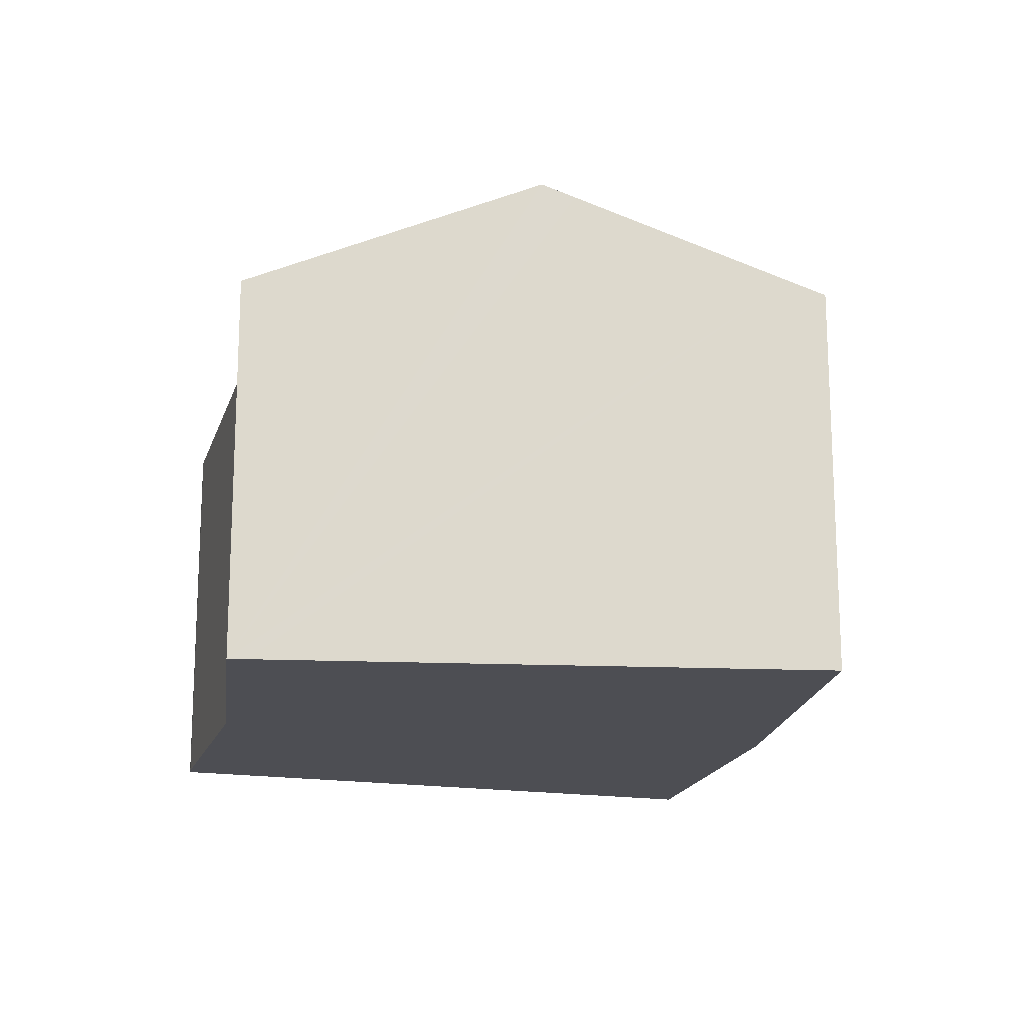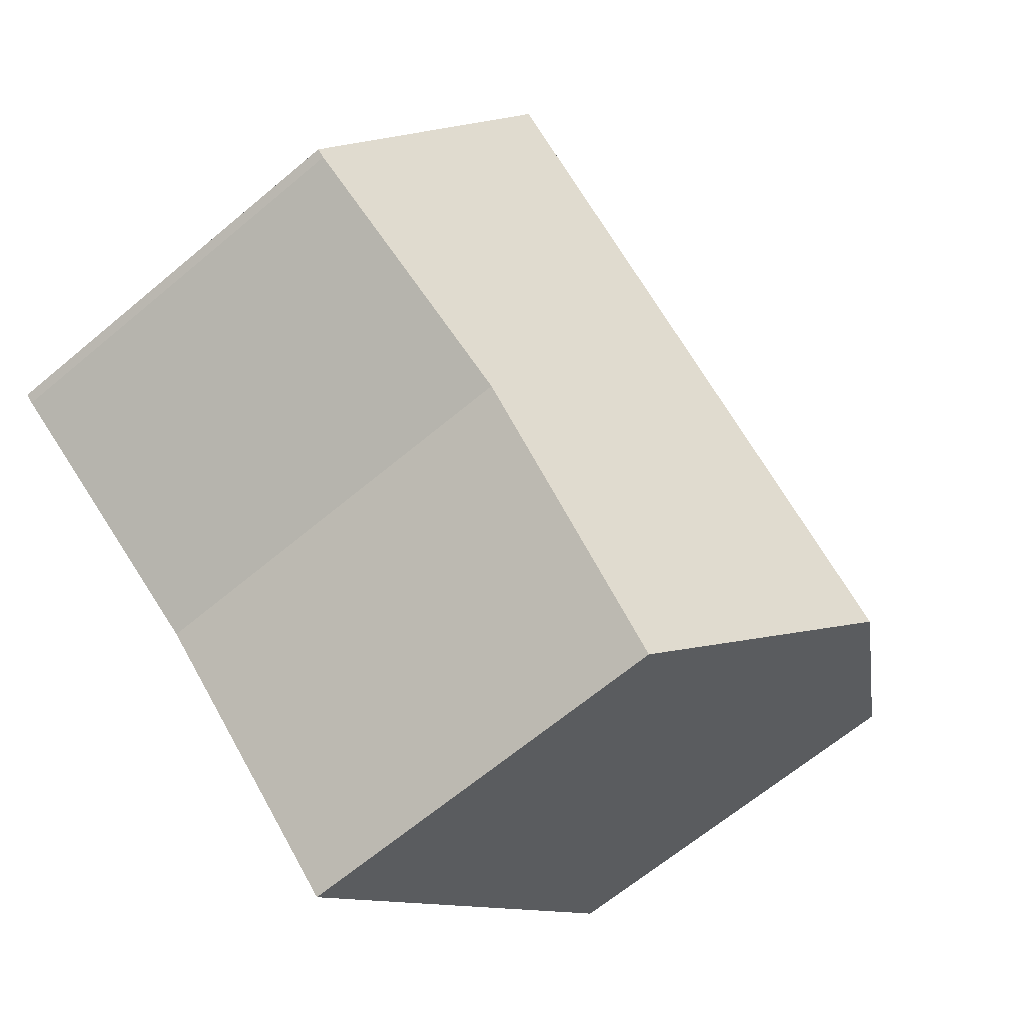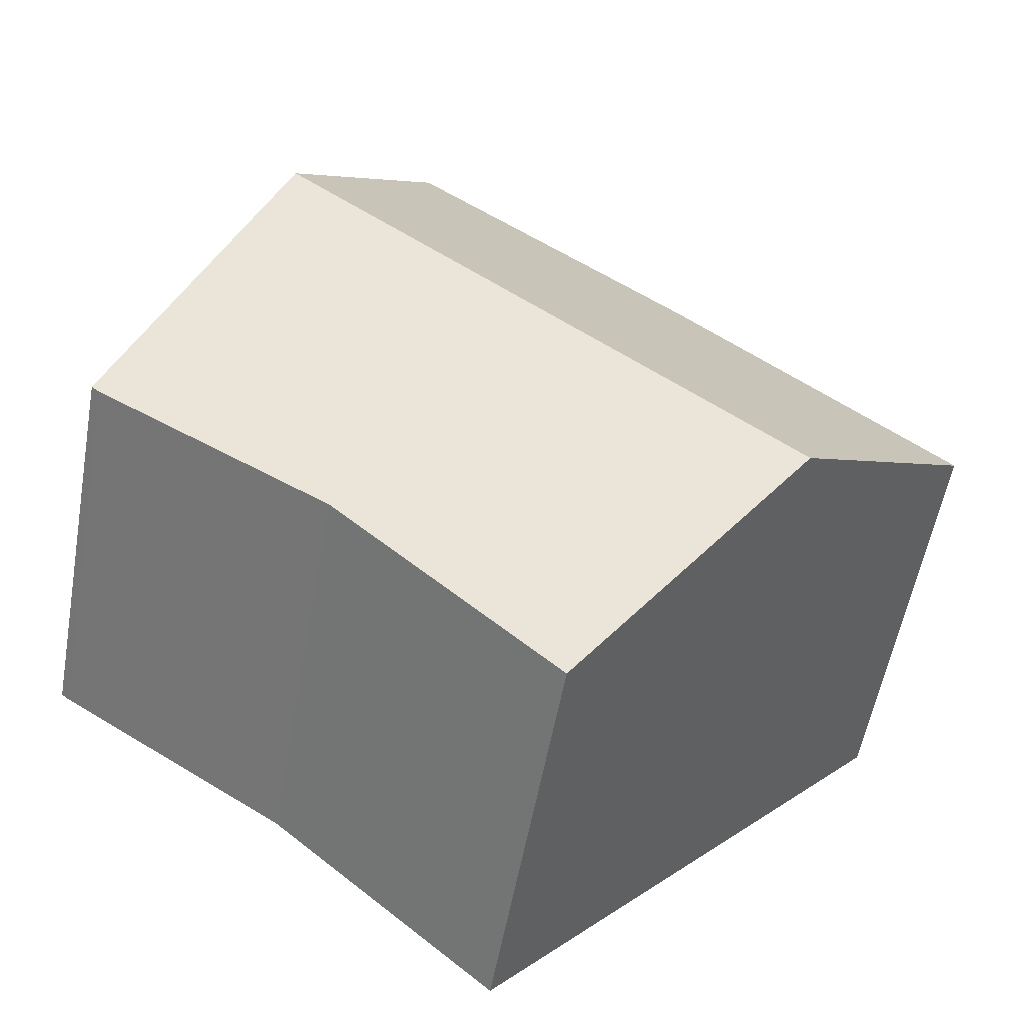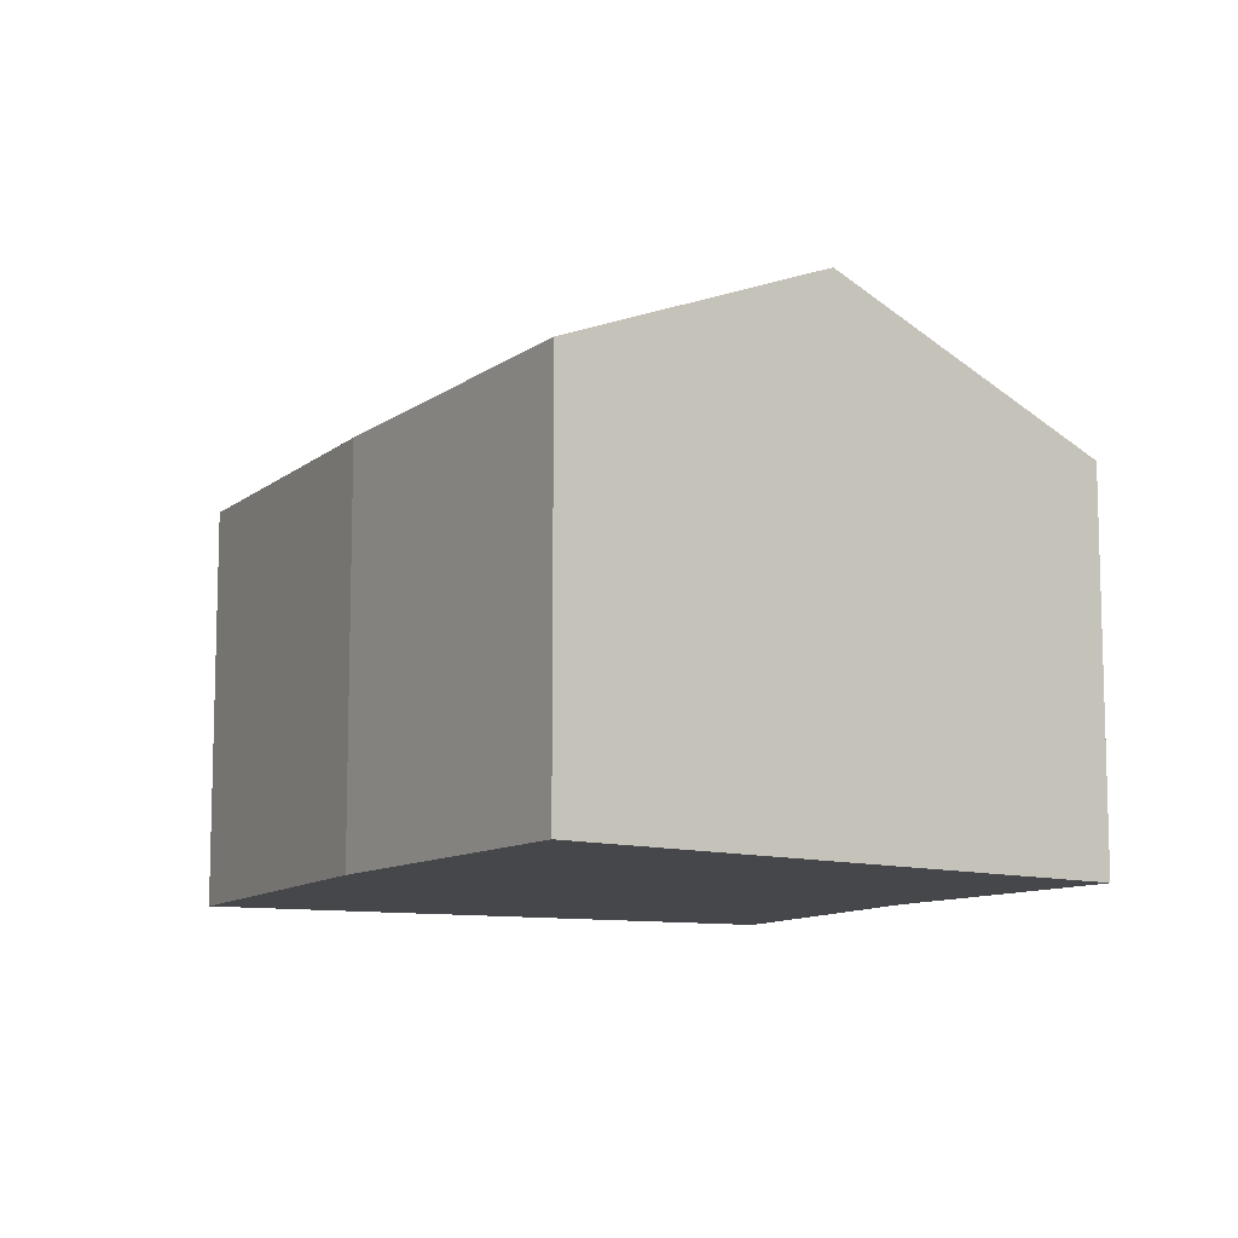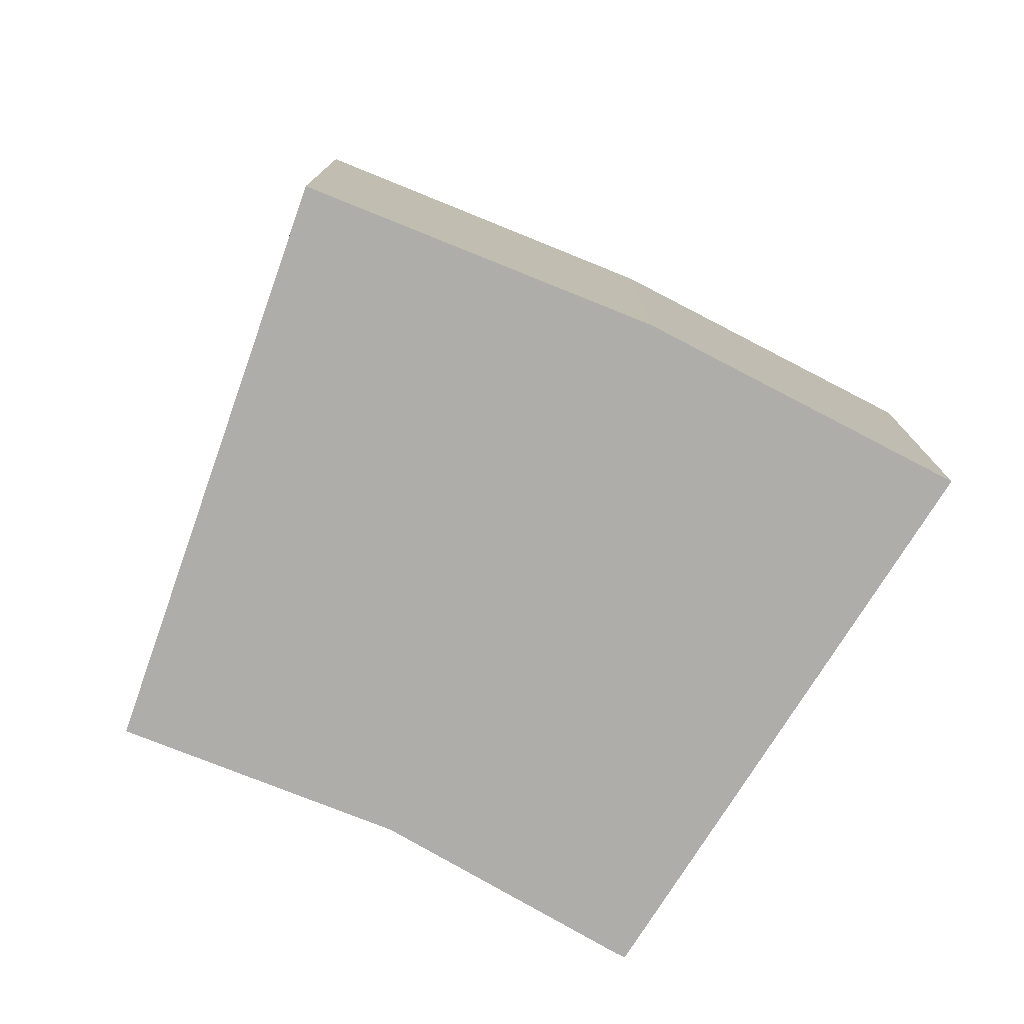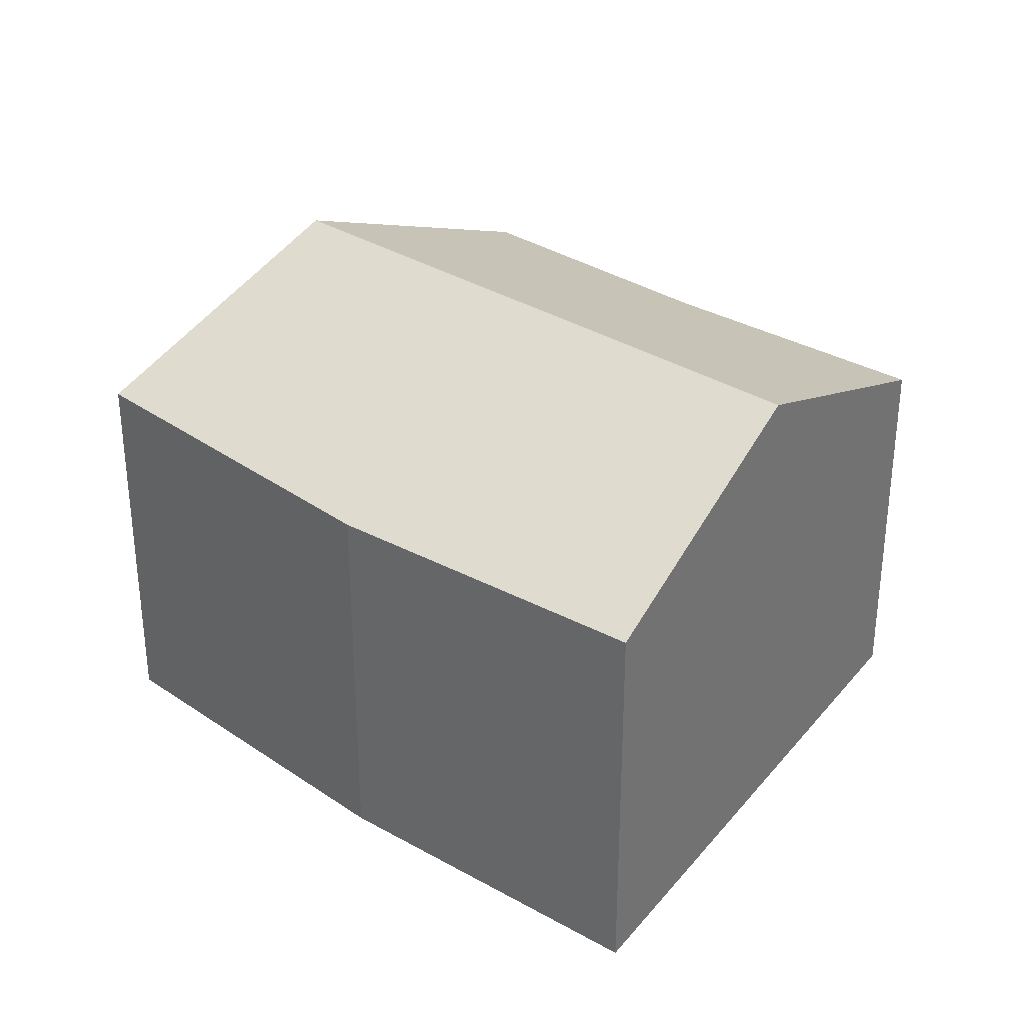
<metadata>
{"format":"obj","ext":"obj","renderer":"f3d","projection":"perspective","resolution":1024,"background":"white","views":[{"elev":-17.4,"azim":-138.4,"up":"+Y"},{"elev":-64.7,"azim":130.3,"up":"+Z"},{"elev":-55.6,"azim":169.9,"up":"+Z"},{"elev":-10.6,"azim":22.1,"up":"+Y"},{"elev":-77.4,"azim":-63.1,"up":"+Y"},{"elev":33.0,"azim":2.1,"up":"+Y"}]}
</metadata>
<code>
v  12.6 5.619 -1.254
v  10.33 7.41 2.804
v  12.71 5.619 -1.166
v  9.215 5.774 -3.435
v  6.003 5.686 -6.276
v  5.802 5.799 -6.066
v  2.939 7.41 -3.072
v  2.592 7.215 -2.71
v  0.382 5.971 -0.399
v  8.138 5.757 6.47
v  0 5.757 3.525e-16
v  0.638 5.741 0.558
v  4.044 5.658 3.537
v  0 0 0
v  4.044 -2.166e-16 3.537
v  0.638 -3.417e-17 0.558
v  8.138 -3.962e-16 6.47
v  10.33 -1.717e-16 2.804
v  12.71 7.14e-17 -1.166
v  12.6 7.679e-17 -1.254
v  9.215 2.103e-16 -3.435
v  6.003 3.843e-16 -6.276
v  5.802 3.714e-16 -6.066
v  2.939 1.881e-16 -3.072
v  0.382 2.443e-17 -0.399
v  2.592 1.659e-16 -2.71
g defaultobject
f 1 2 3
f 2 1 4
f 2 4 5
f 2 5 6
f 2 6 7
f 8 2 7
f 2 8 9
f 2 9 10
f 10 9 11
f 10 11 12
f 10 12 13
f 14 12 11
f 12 14 13
f 13 14 15
f 15 14 16
f 13 17 10
f 17 13 15
f 17 2 10
f 2 17 3
f 3 17 18
f 3 18 19
f 19 1 3
f 1 19 20
f 1 21 4
f 21 1 20
f 21 5 4
f 5 21 22
f 22 6 5
f 6 22 7
f 7 22 8
f 8 22 9
f 9 22 23
f 9 23 24
f 9 24 11
f 11 24 25
f 11 25 14
f 25 24 26
f 21 23 22
f 23 21 24
f 24 21 20
f 24 20 26
f 26 20 25
f 25 20 19
f 25 19 18
f 25 18 14
f 14 18 16
f 16 18 15
f 15 18 17

</code>
